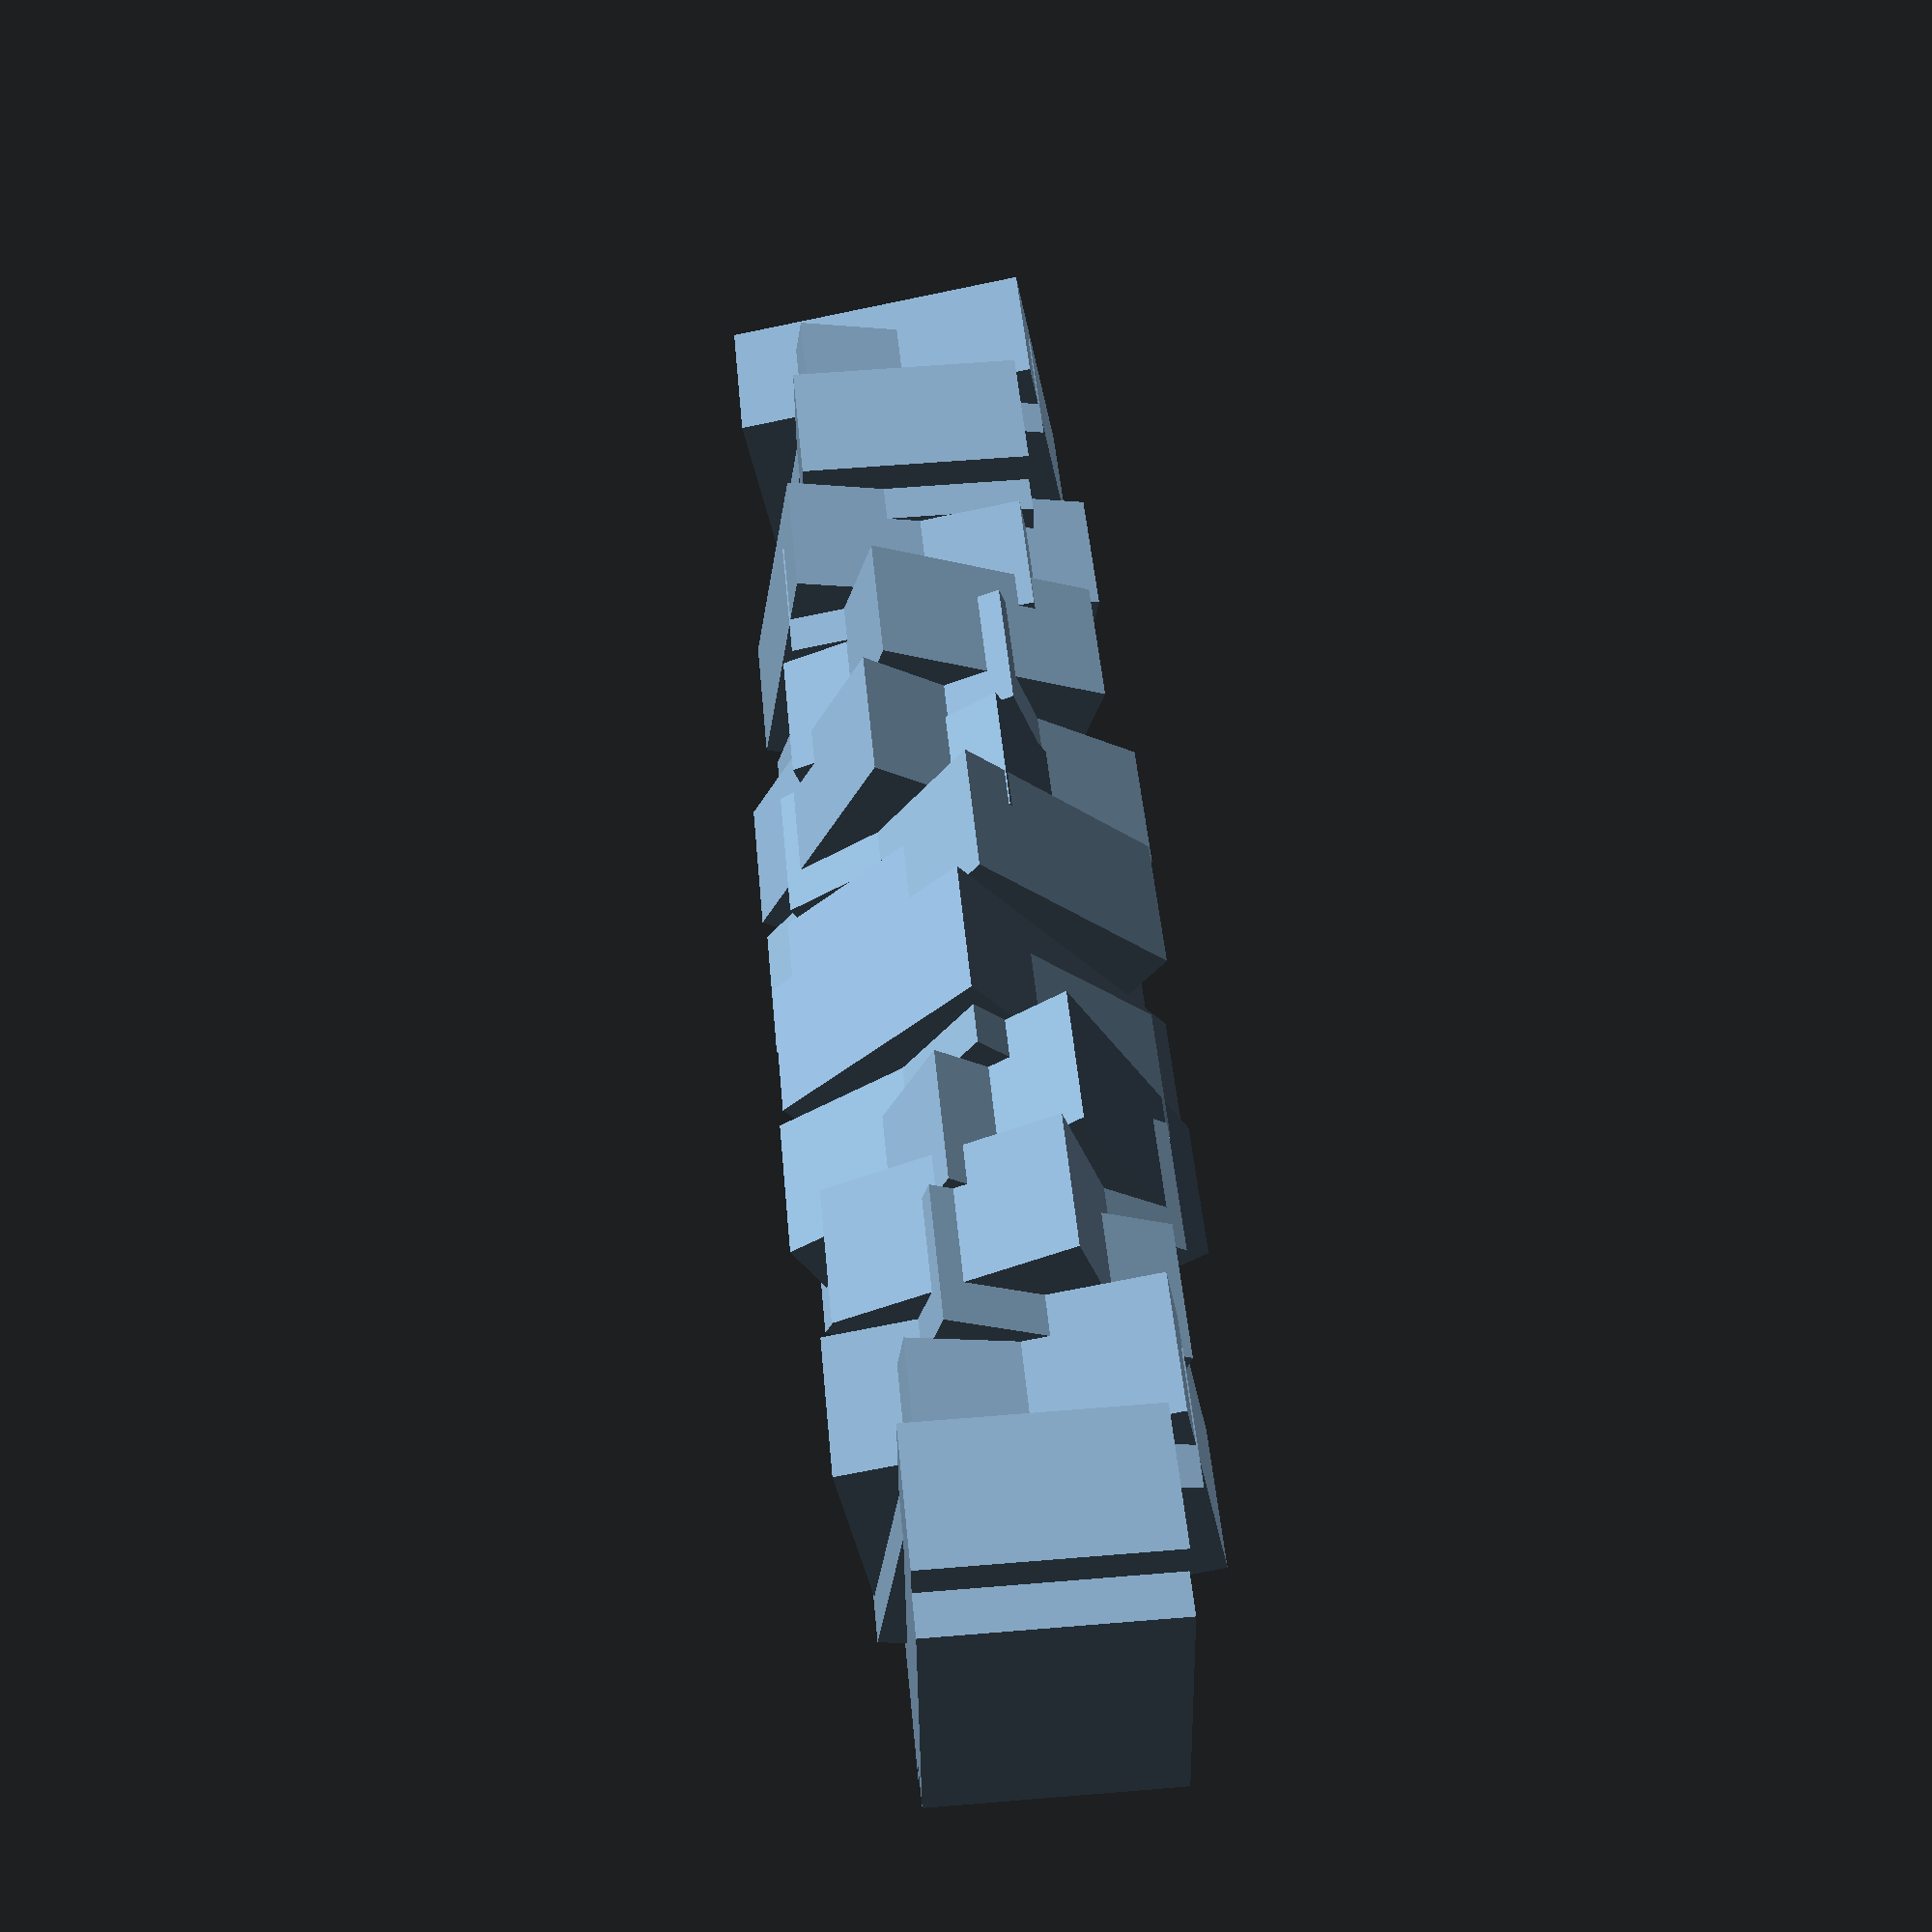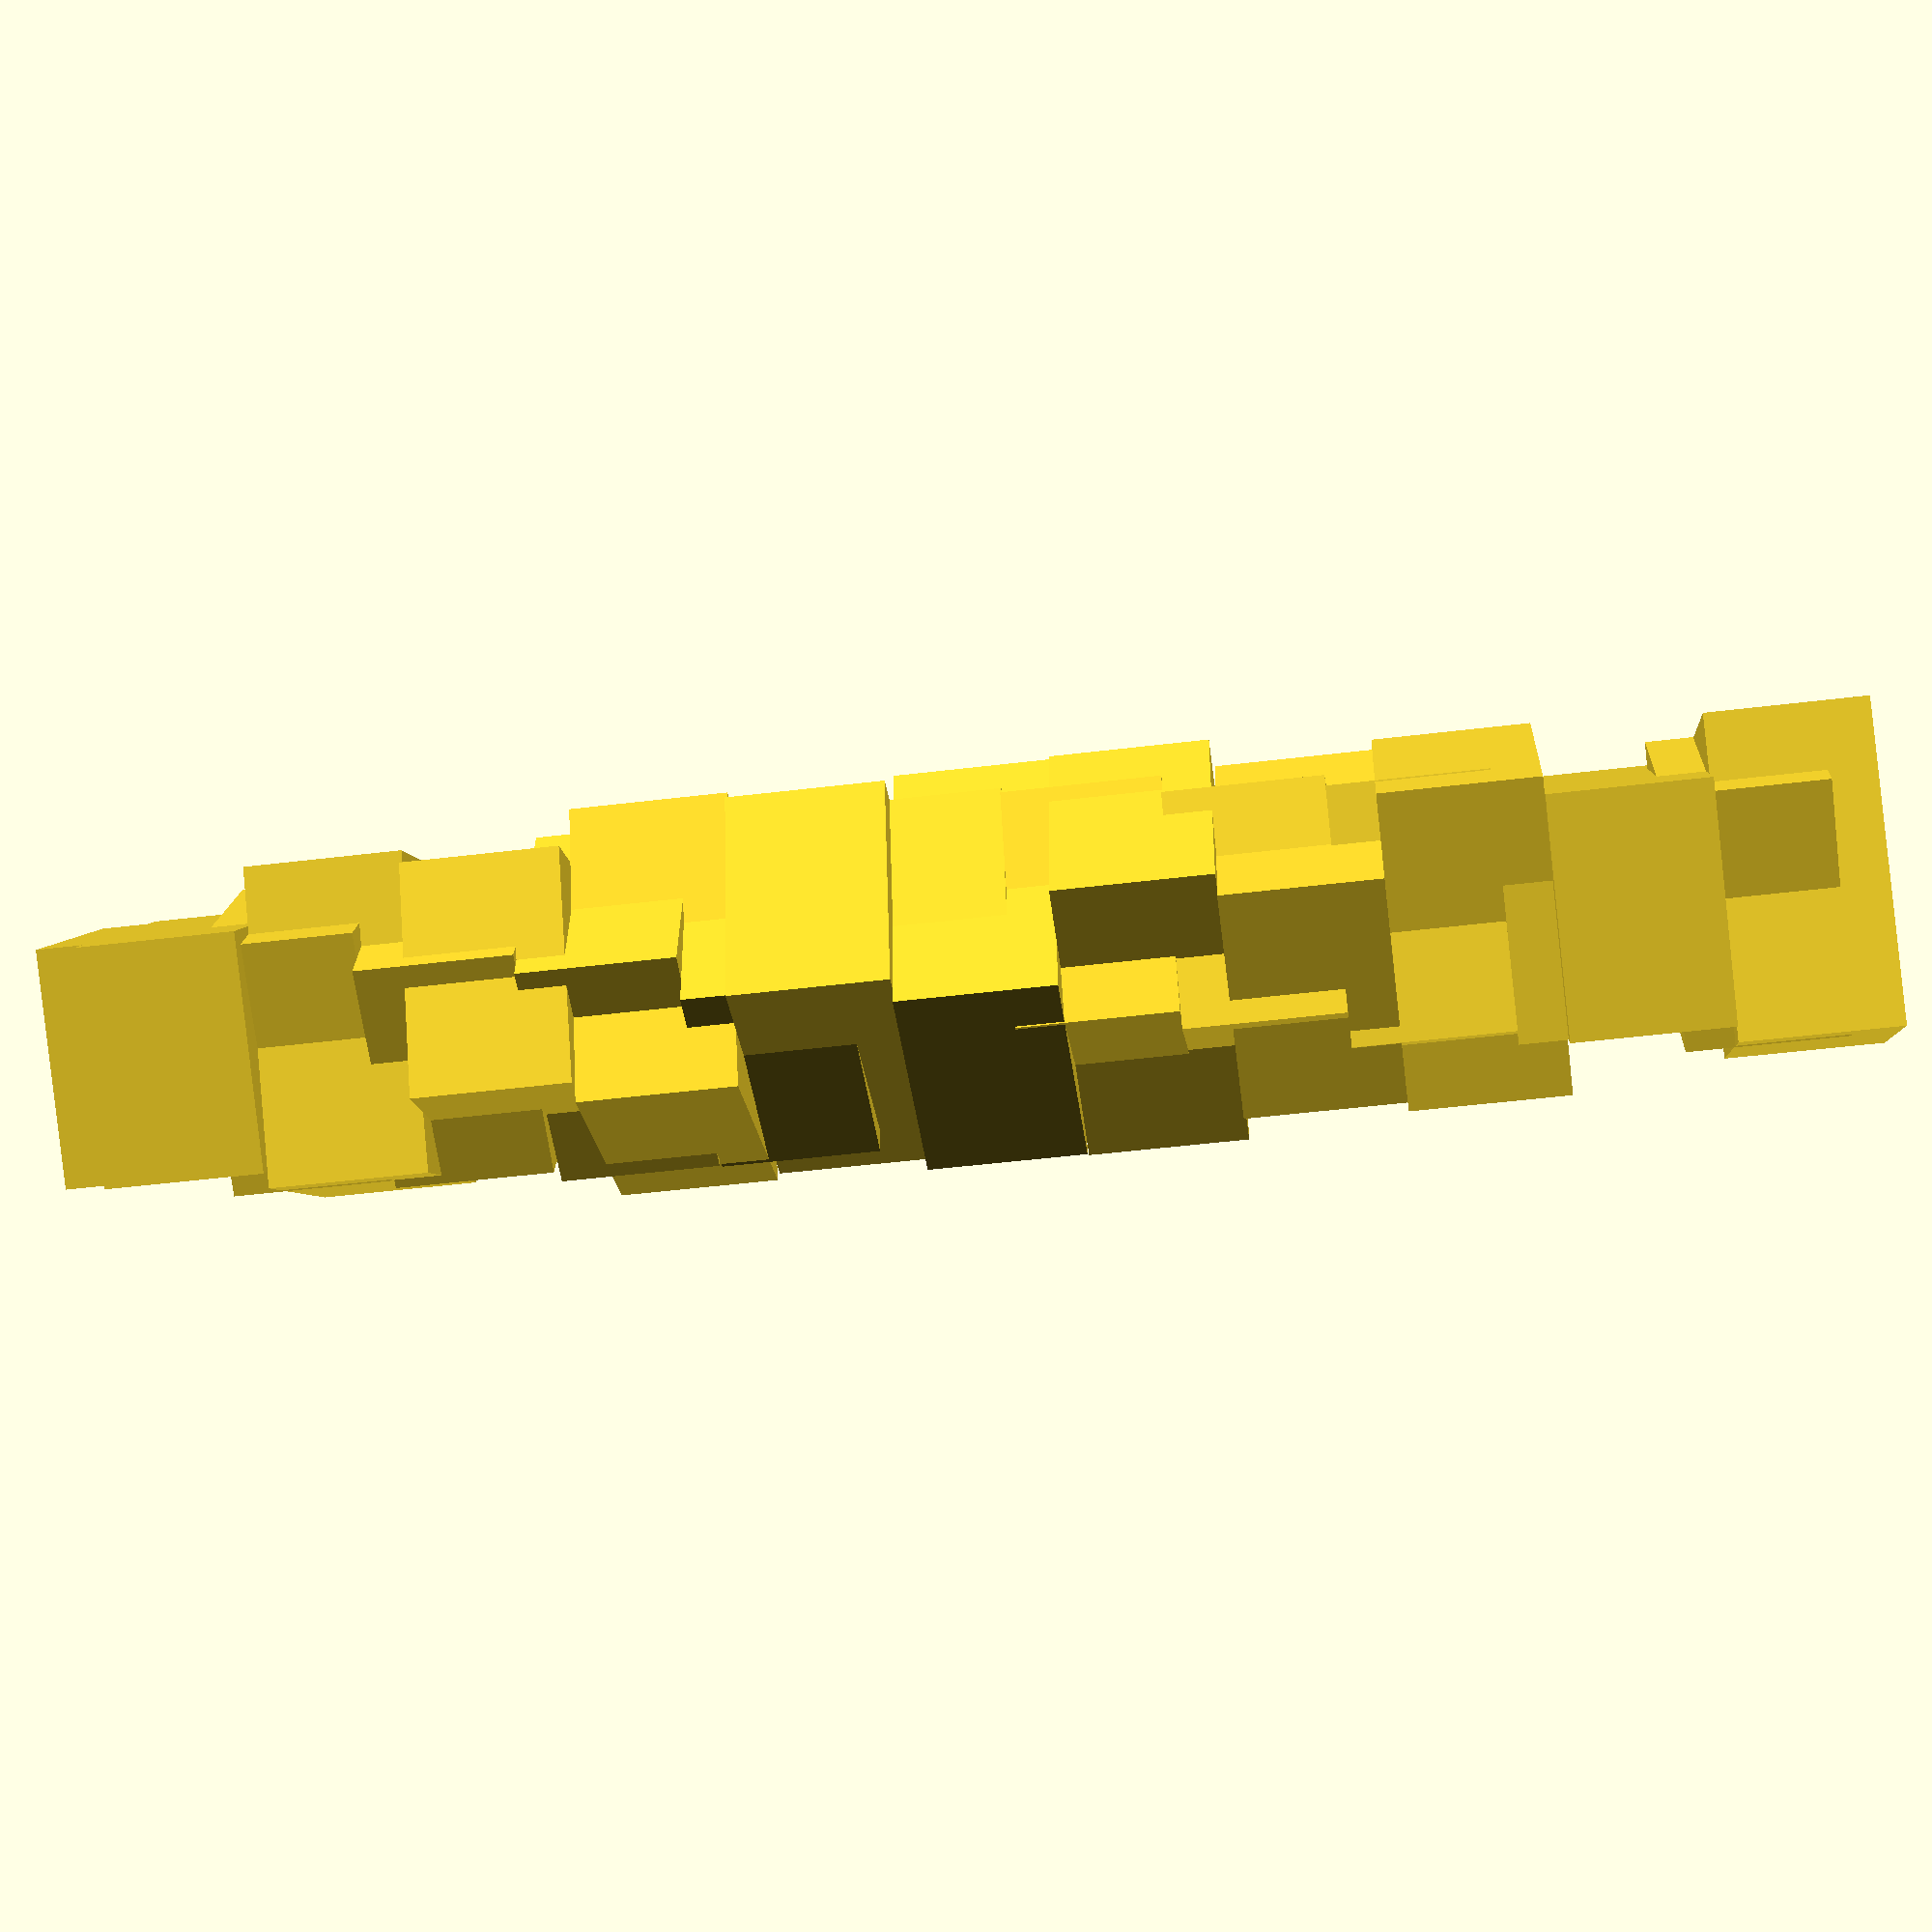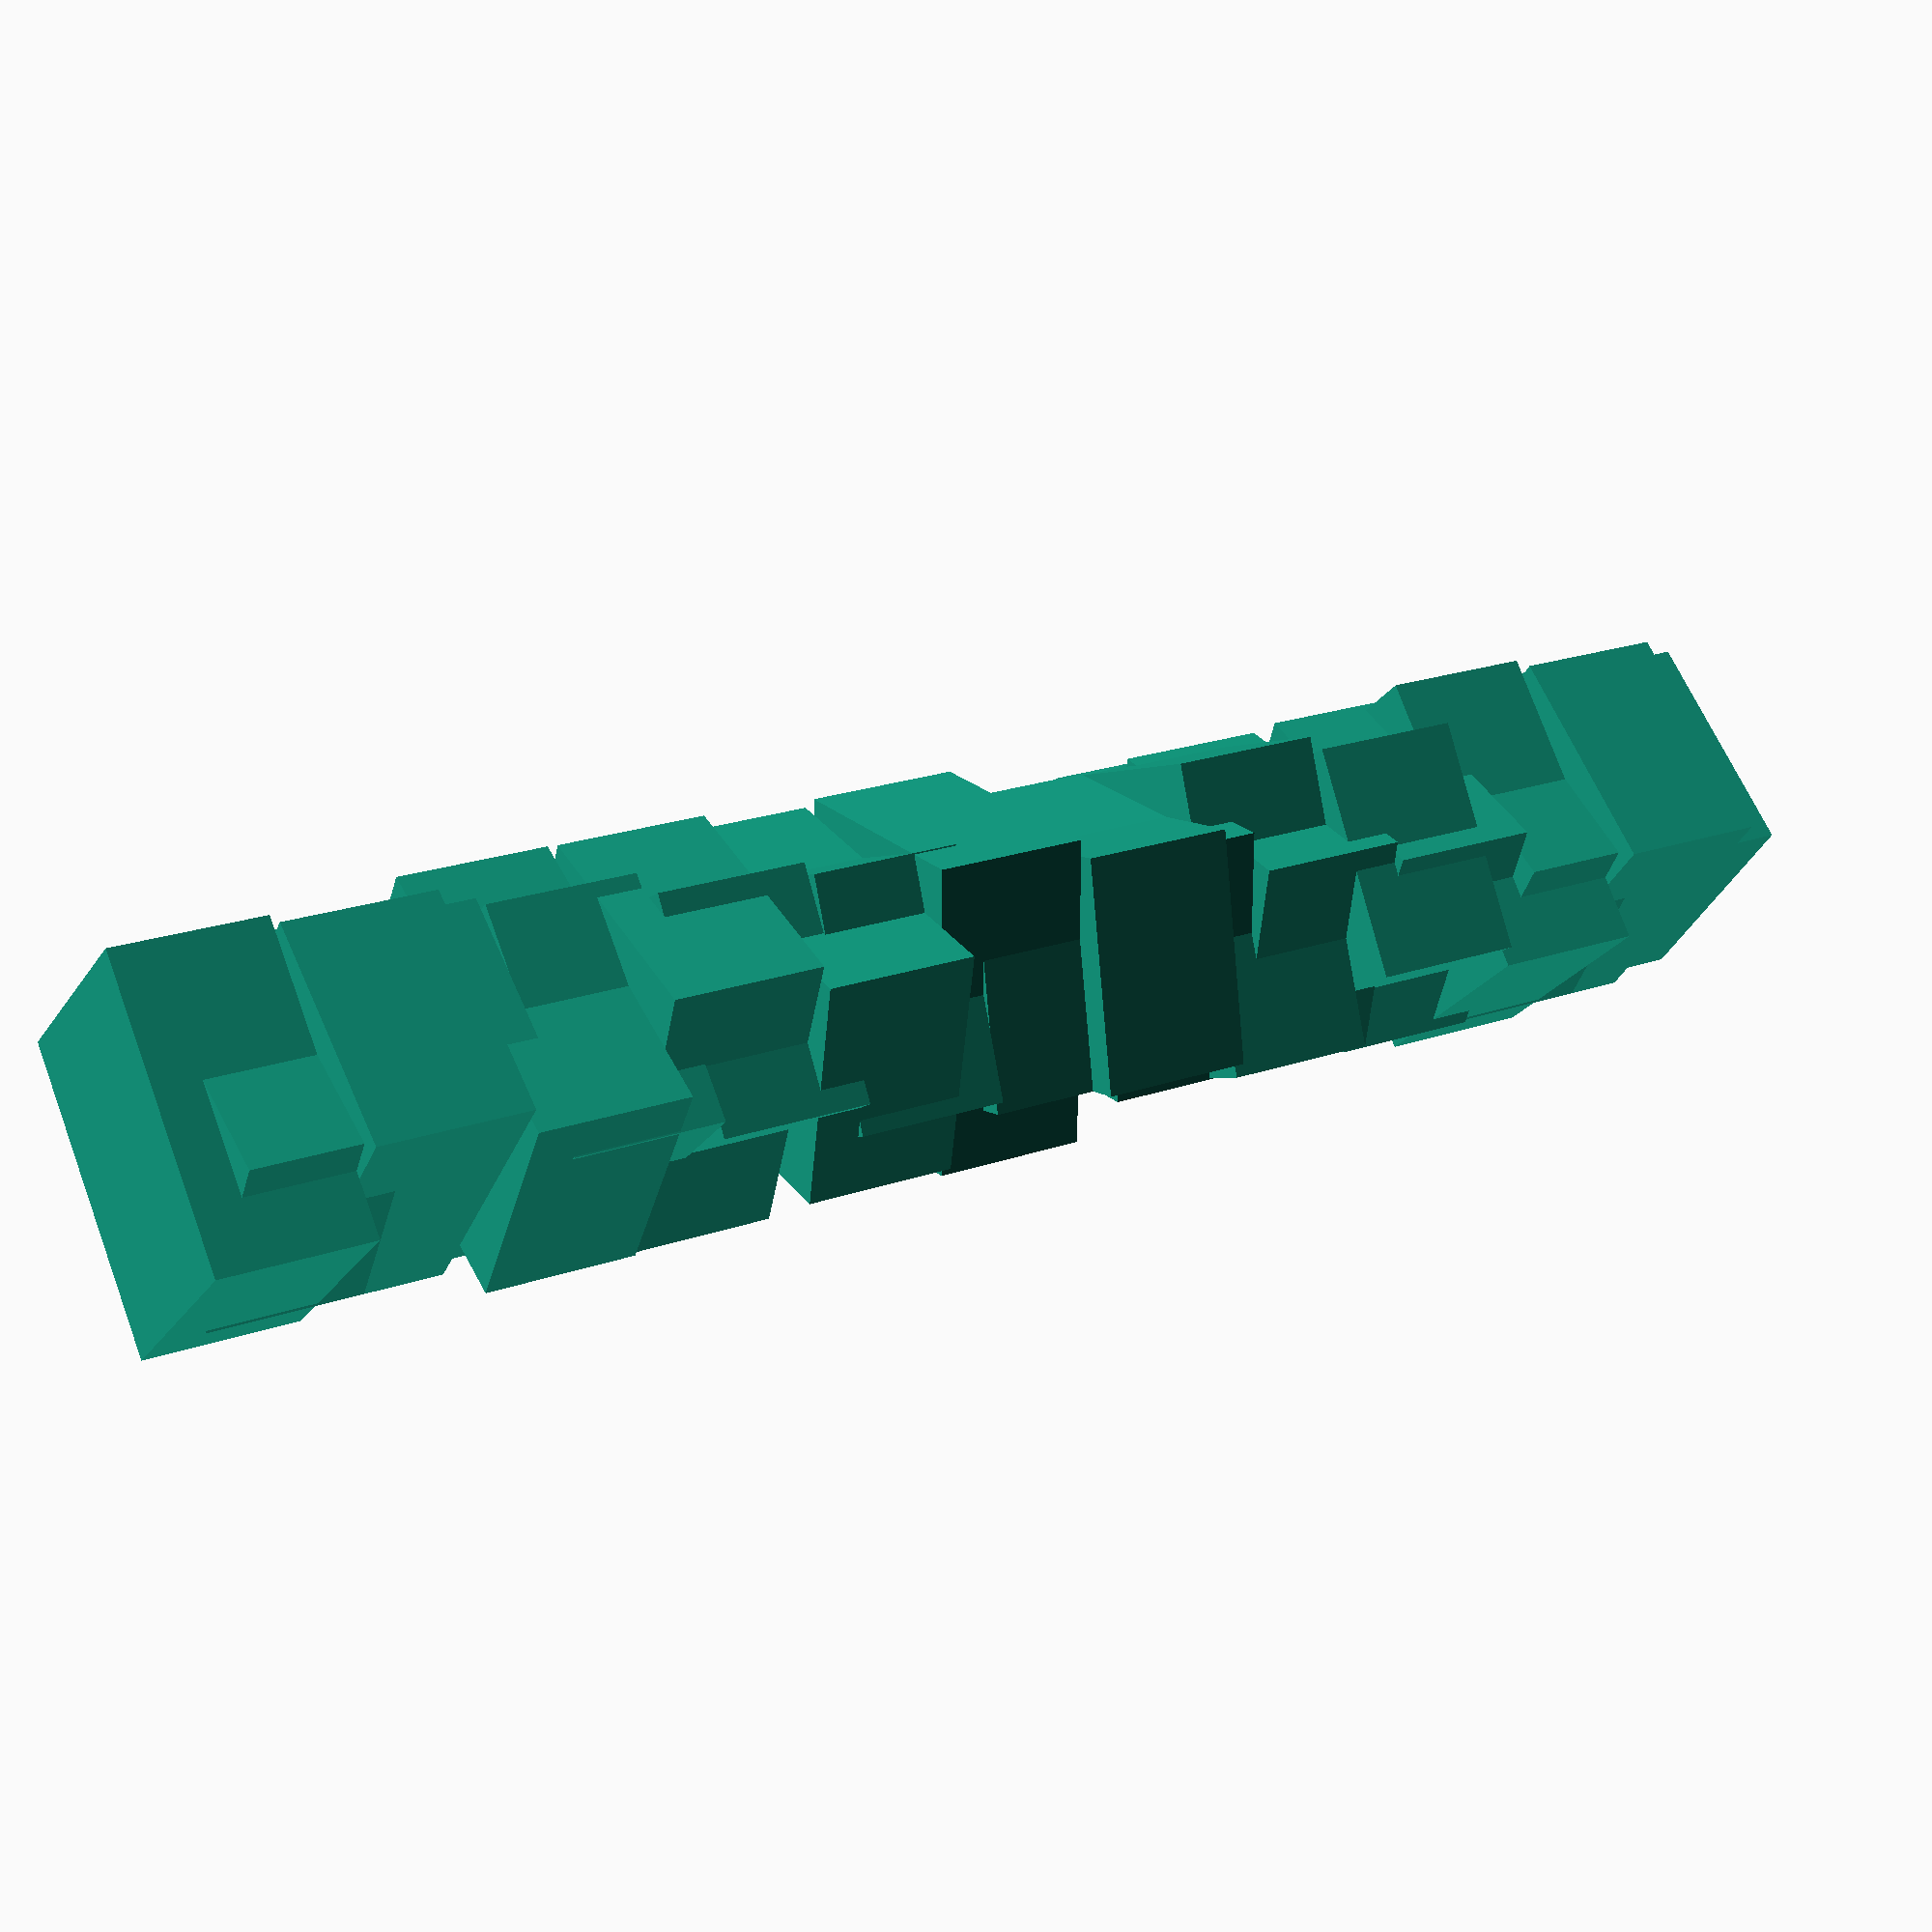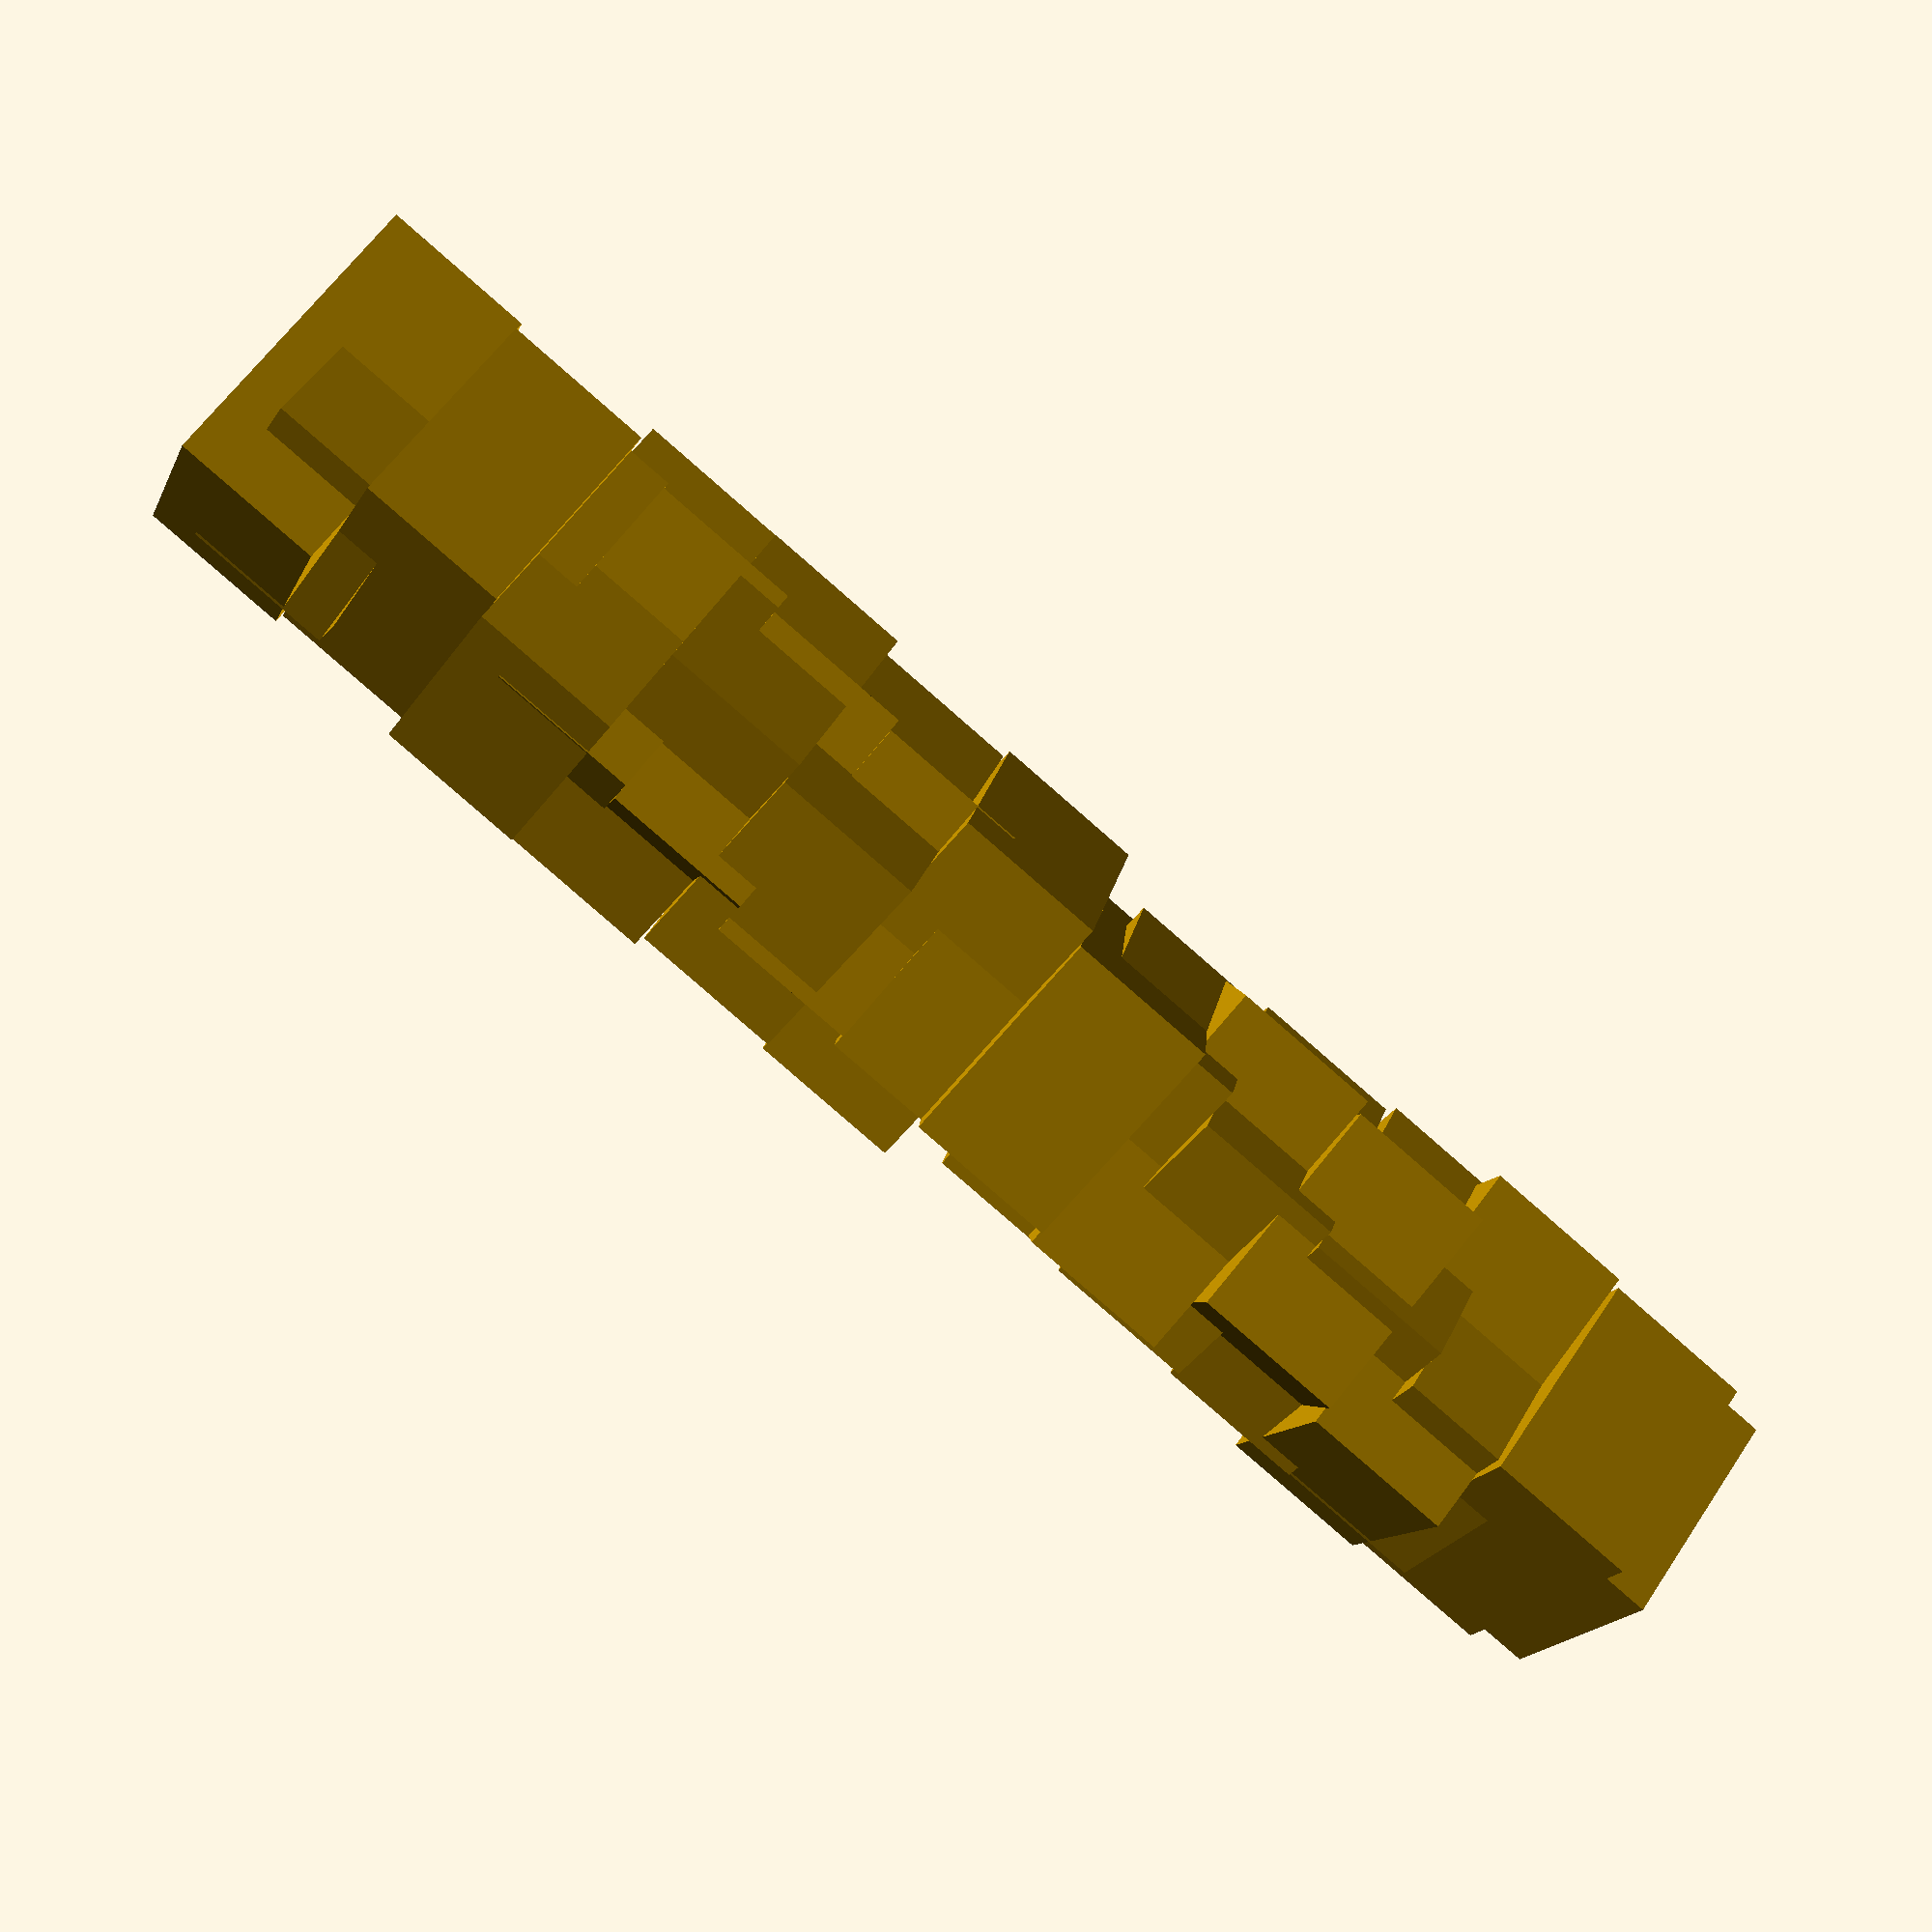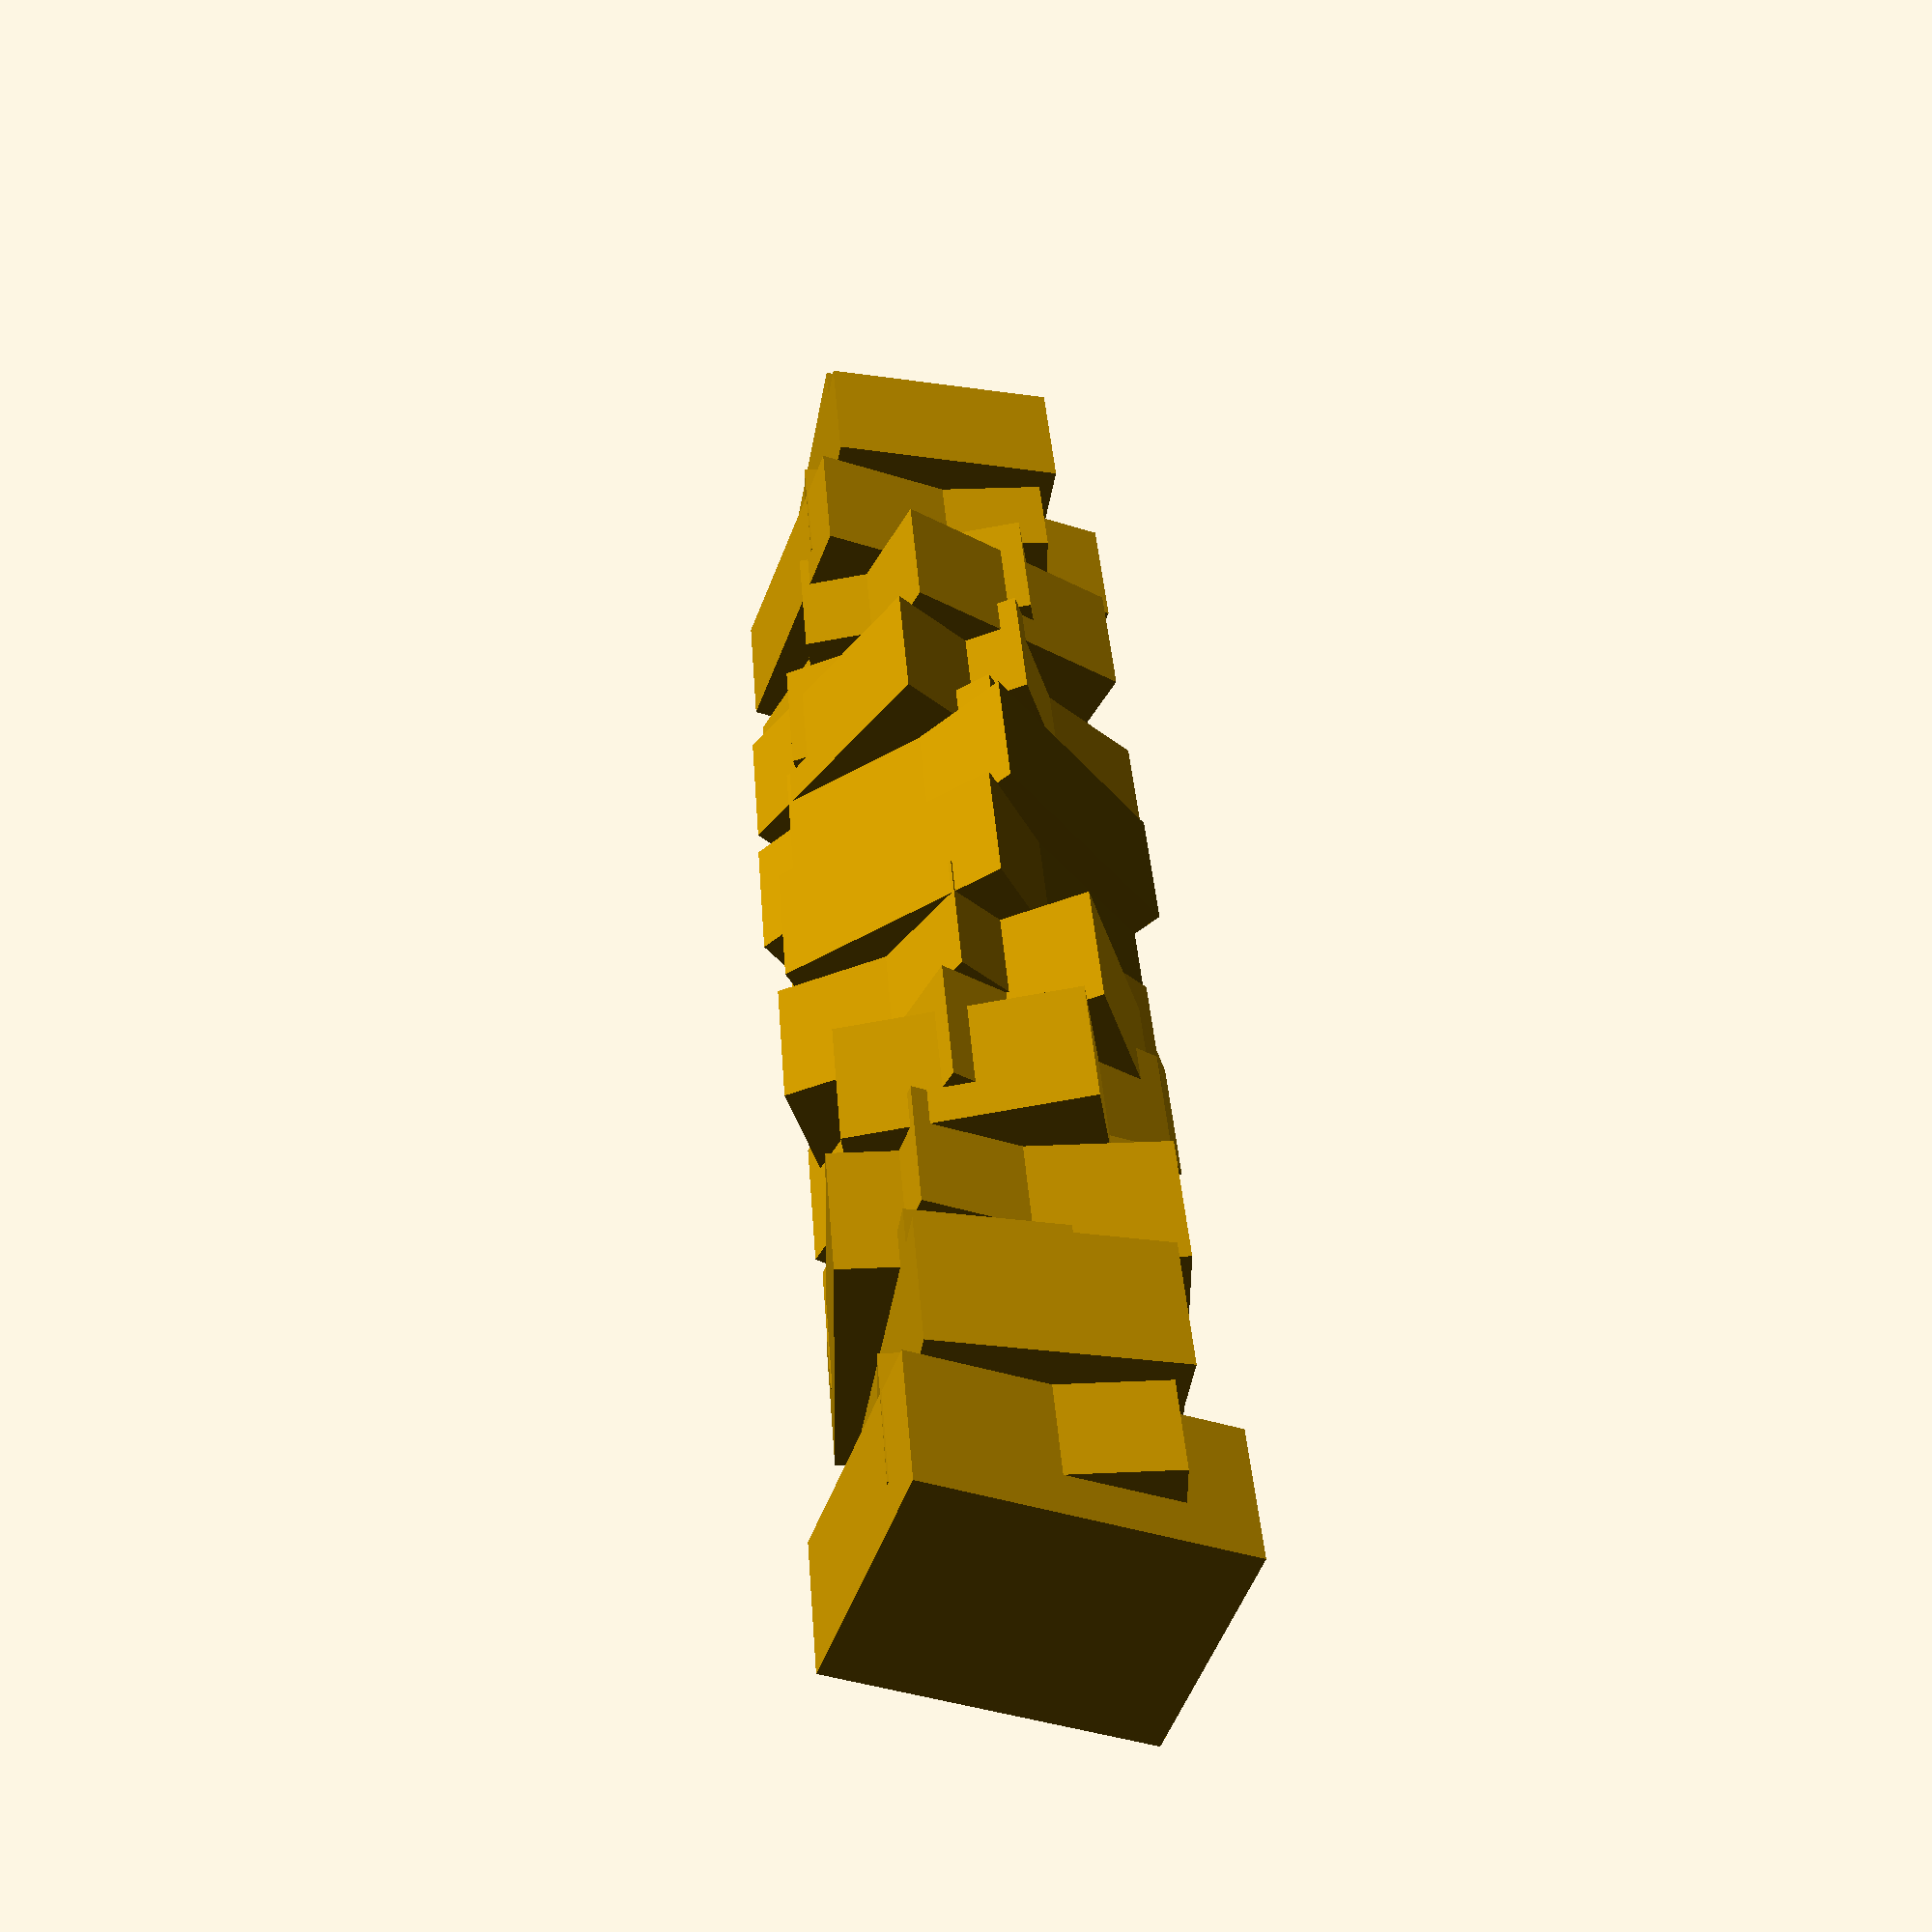
<openscad>
for (i=[0:10:100]) {
    {
rotate([0, 0, i*10]) {
    translate([0, 0, i+2]) {
        cube(size=[16, 15, 10], center=true);
};
};
};
};
for (i=[0:10:100]) {
    {
rotate([0, 0, i*-10]) {
    translate([0, 0, i+5]) {
        cube(size=[20, 15, 10], center=true);
};
};
};
};

</openscad>
<views>
elev=133.6 azim=270.8 roll=5.0 proj=p view=wireframe
elev=228.3 azim=126.8 roll=262.2 proj=p view=solid
elev=159.0 azim=130.4 roll=122.4 proj=p view=solid
elev=82.3 azim=55.4 roll=48.9 proj=p view=solid
elev=142.0 azim=280.7 roll=184.0 proj=p view=wireframe
</views>
